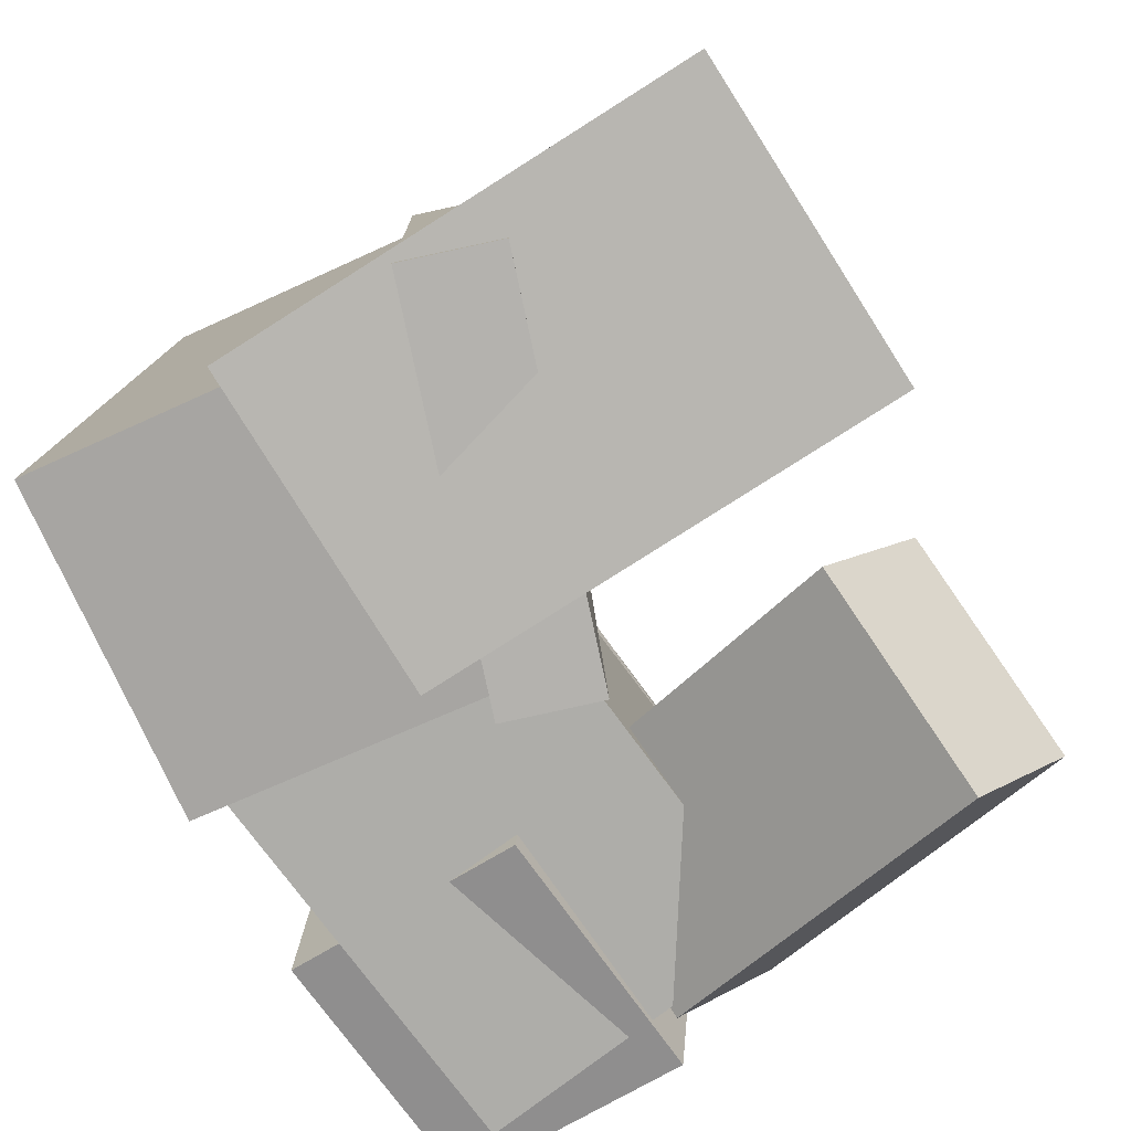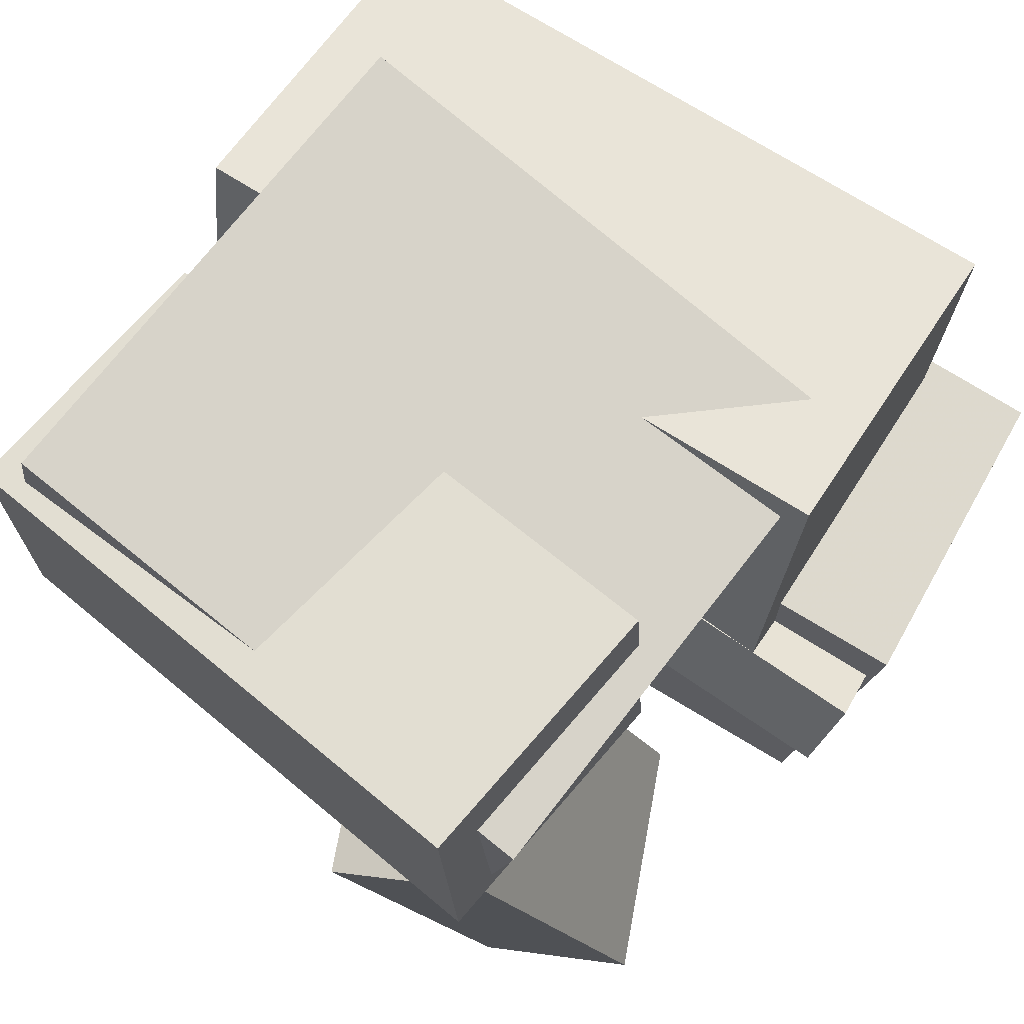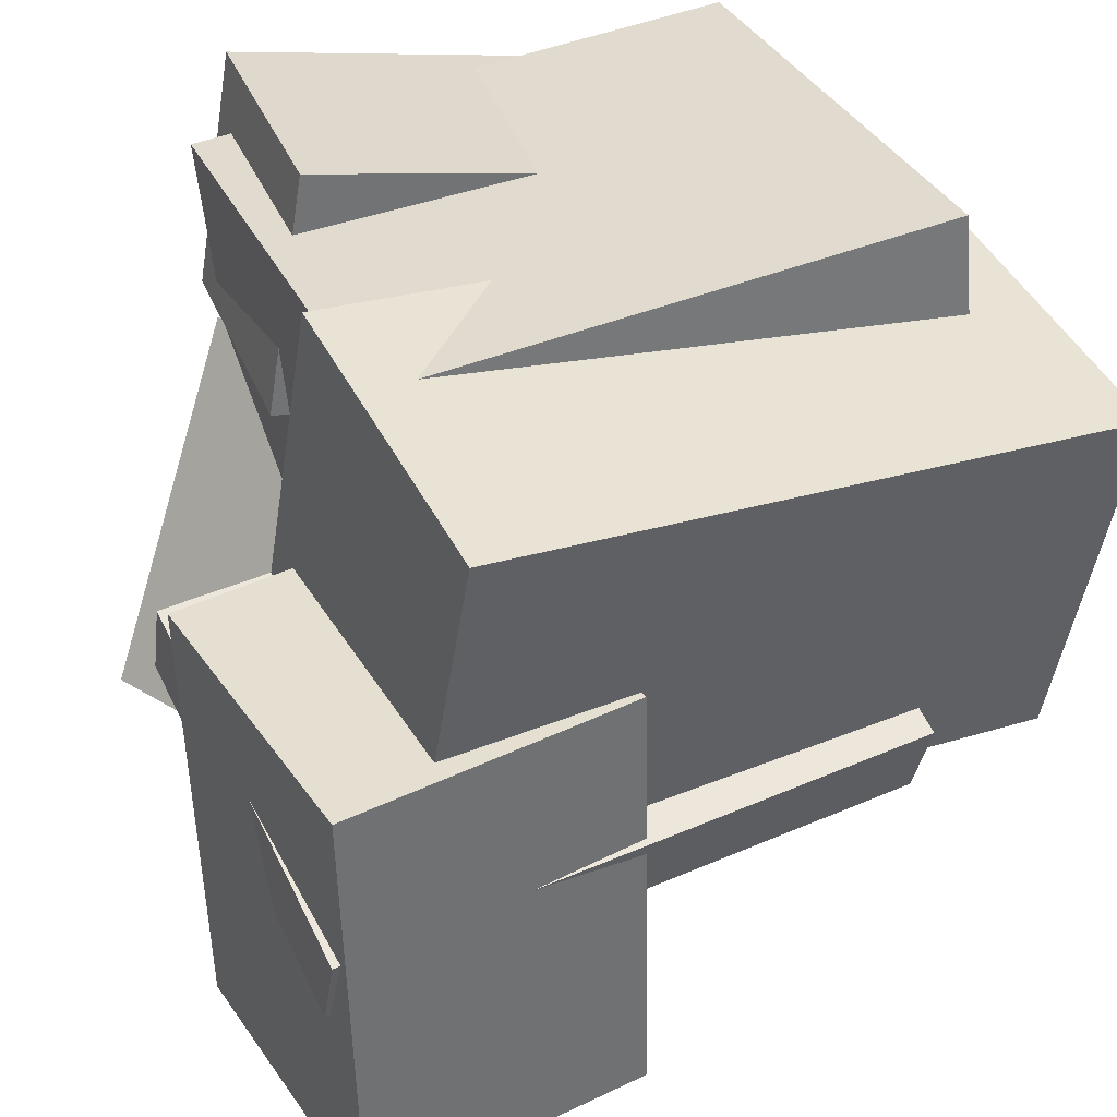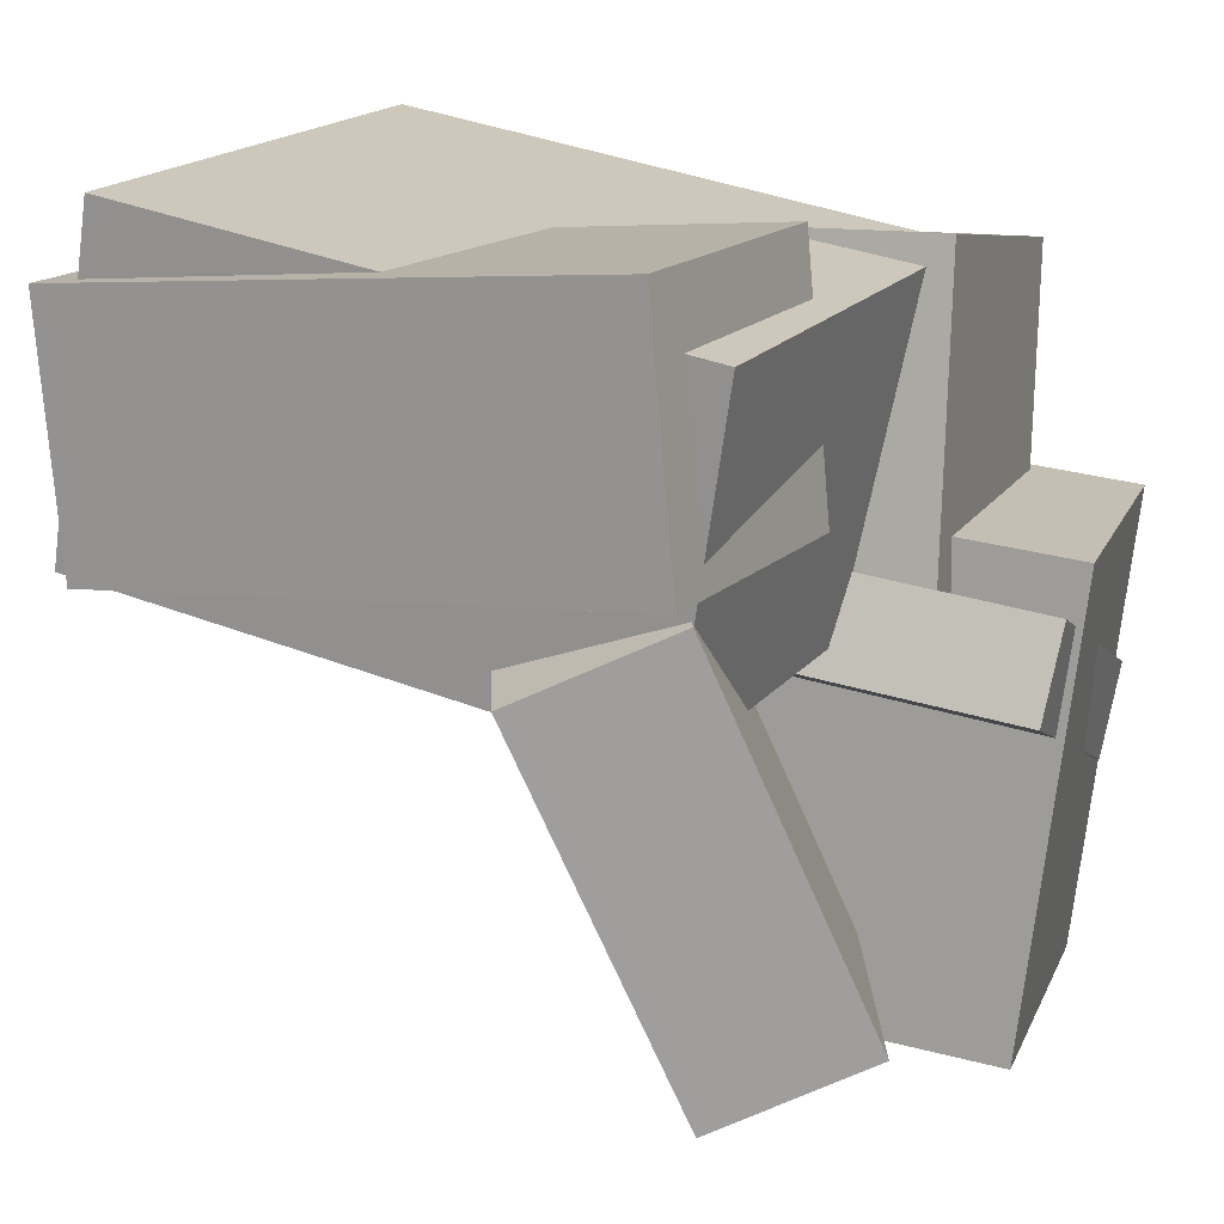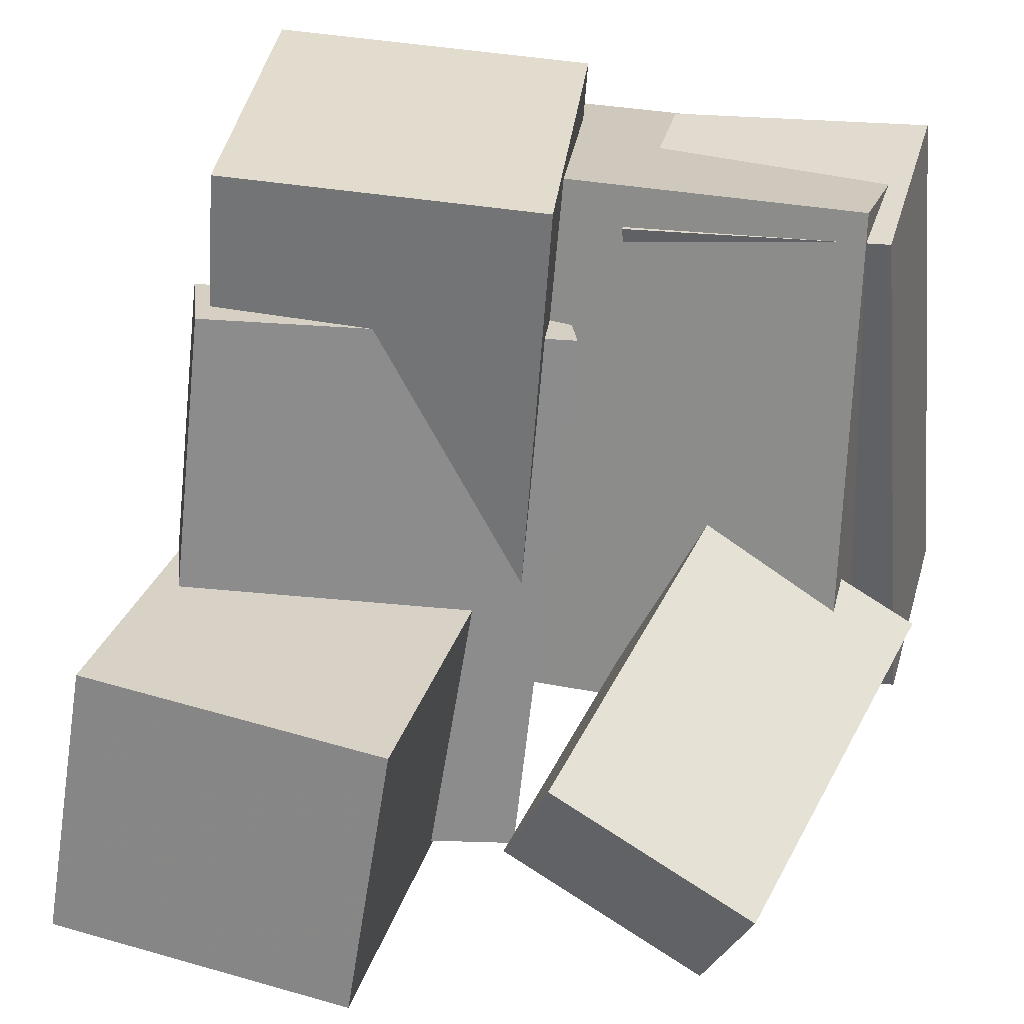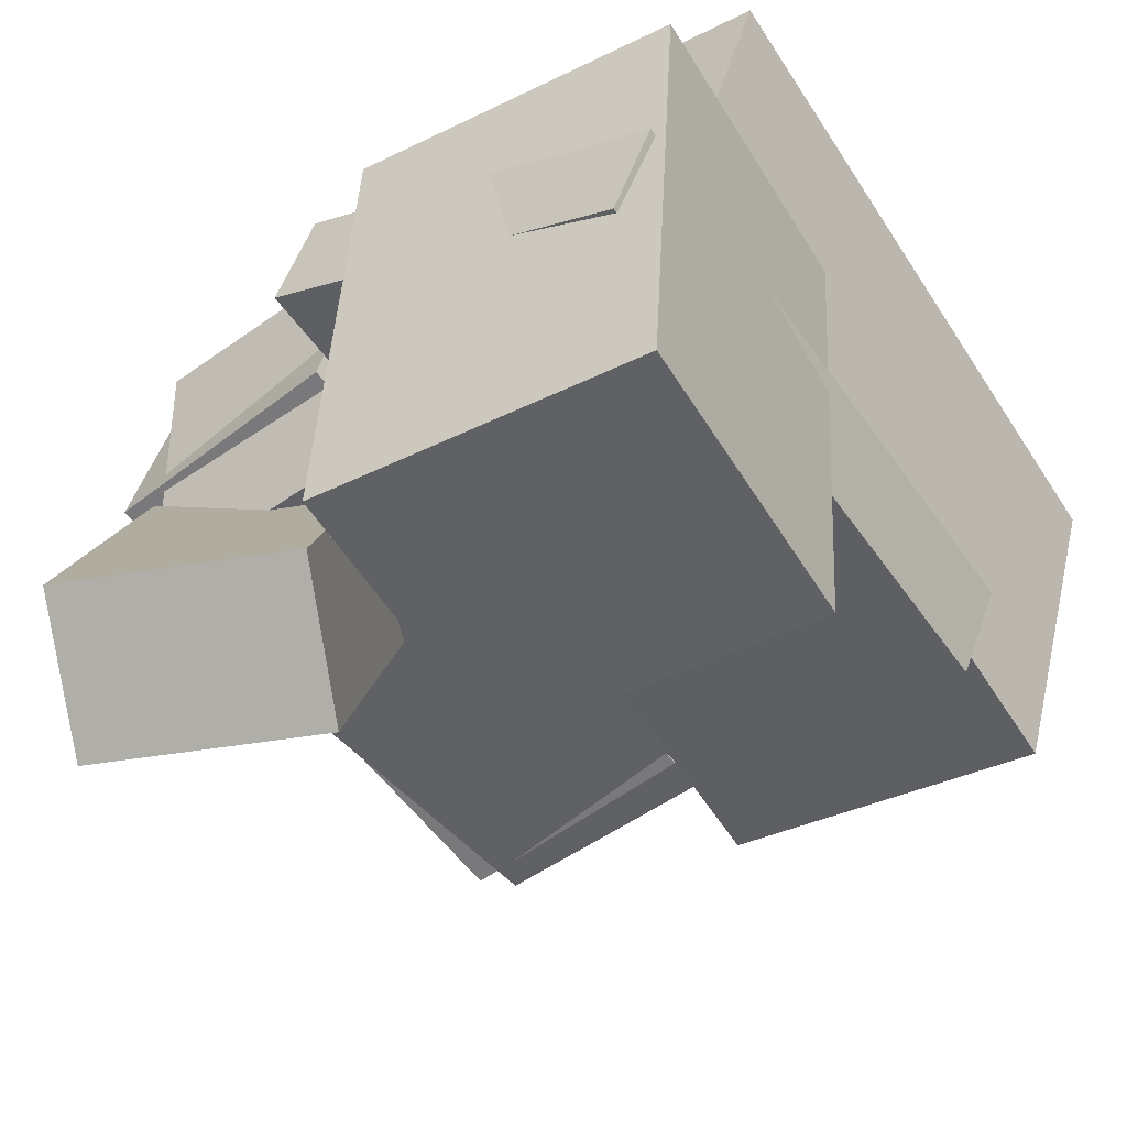
<metadata>
{"format":"obj","ext":"obj","renderer":"f3d","projection":"perspective","resolution":1024,"background":"white","views":[{"elev":-72.6,"azim":128.9,"up":"+Y"},{"elev":75.4,"azim":-52.4,"up":"+Z"},{"elev":30.1,"azim":67.4,"up":"+Z"},{"elev":21.3,"azim":-64.8,"up":"+Z"},{"elev":29.0,"azim":-159.5,"up":"+Y"},{"elev":-56.2,"azim":37.8,"up":"+Z"}]}
</metadata>
<code>
v 0.04055 -0.3903 -0.4301
v 0.1021 -0.4273 0.08624
v -0.003433 -0.06415 -0.4015
v 0.05815 -0.1011 0.1148
v 0.3872 -0.3402 -0.4679
v 0.4488 -0.3772 0.04848
v 0.3432 -0.01409 -0.4393
v 0.4048 -0.05108 0.07709
f 1.0 7.0 5.0
f 1.0 3.0 7.0
f 1.0 4.0 3.0
f 1.0 2.0 4.0
f 3.0 8.0 7.0
f 3.0 4.0 8.0
f 5.0 7.0 8.0
f 5.0 8.0 6.0
f 1.0 5.0 6.0
f 1.0 6.0 2.0
f 2.0 6.0 8.0
f 2.0 8.0 4.0
v -0.3728 -0.2073 0.02524
v -0.3525 -0.2516 0.3791
v -0.3672 0.413 0.1026
v -0.3468 0.3687 0.4564
v 0.1978 -0.2085 -0.007705
v 0.2182 -0.2527 0.3462
v 0.2035 0.4119 0.06963
v 0.2239 0.3676 0.4235
f 9.0 15.0 13.0
f 9.0 11.0 15.0
f 9.0 12.0 11.0
f 9.0 10.0 12.0
f 11.0 16.0 15.0
f 11.0 12.0 16.0
f 13.0 15.0 16.0
f 13.0 16.0 14.0
f 9.0 13.0 14.0
f 9.0 14.0 10.0
f 10.0 14.0 16.0
f 10.0 16.0 12.0
v -0.4205 -0.2313 0.1865
v -0.3962 -0.1941 0.4602
v -0.3946 0.3806 0.1009
v -0.3704 0.4179 0.3747
v -0.1212 -0.2474 0.1621
v -0.09689 -0.2101 0.4359
v -0.09532 0.3646 0.0766
v -0.07105 0.4018 0.3503
f 17.0 23.0 21.0
f 17.0 19.0 23.0
f 17.0 20.0 19.0
f 17.0 18.0 20.0
f 19.0 24.0 23.0
f 19.0 20.0 24.0
f 21.0 23.0 24.0
f 21.0 24.0 22.0
f 17.0 21.0 22.0
f 17.0 22.0 18.0
f 18.0 22.0 24.0
f 18.0 24.0 20.0
v -0.01065 -0.4173 -0.04199
v 0.03733 -0.4224 0.05223
v -0.06359 0.2464 0.021
v -0.01561 0.2413 0.1152
v 0.3687 -0.3689 -0.2325
v 0.4166 -0.374 -0.1383
v 0.3157 0.2947 -0.1695
v 0.3637 0.2896 -0.07528
f 25.0 31.0 29.0
f 25.0 27.0 31.0
f 25.0 28.0 27.0
f 25.0 26.0 28.0
f 27.0 32.0 31.0
f 27.0 28.0 32.0
f 29.0 31.0 32.0
f 29.0 32.0 30.0
f 25.0 29.0 30.0
f 25.0 30.0 26.0
f 26.0 30.0 32.0
f 26.0 32.0 28.0
v -0.31 -0.3885 -0.2419
v -0.377 -0.2279 0.1597
v -0.3886 -0.2408 -0.314
v -0.4555 -0.08024 0.08757
v -0.07652 -0.2687 -0.2508
v -0.1435 -0.1081 0.1508
v -0.1551 -0.121 -0.323
v -0.2221 0.03958 0.0786
f 33.0 39.0 37.0
f 33.0 35.0 39.0
f 33.0 36.0 35.0
f 33.0 34.0 36.0
f 35.0 40.0 39.0
f 35.0 36.0 40.0
f 37.0 39.0 40.0
f 37.0 40.0 38.0
f 33.0 37.0 38.0
f 33.0 38.0 34.0
f 34.0 38.0 40.0
f 34.0 40.0 36.0
v 0.009587 -0.3044 -0.00964
v 0.1062 -0.277 0.3849
v -0.05627 0.4233 -0.04413
v 0.04036 0.4508 0.3504
v 0.3701 -0.2761 -0.09992
v 0.4667 -0.2486 0.2946
v 0.3042 0.4517 -0.1344
v 0.4009 0.4791 0.2601
f 41.0 47.0 45.0
f 41.0 43.0 47.0
f 41.0 44.0 43.0
f 41.0 42.0 44.0
f 43.0 48.0 47.0
f 43.0 44.0 48.0
f 45.0 47.0 48.0
f 45.0 48.0 46.0
f 41.0 45.0 46.0
f 41.0 46.0 42.0
f 42.0 46.0 48.0
f 42.0 48.0 44.0

</code>
